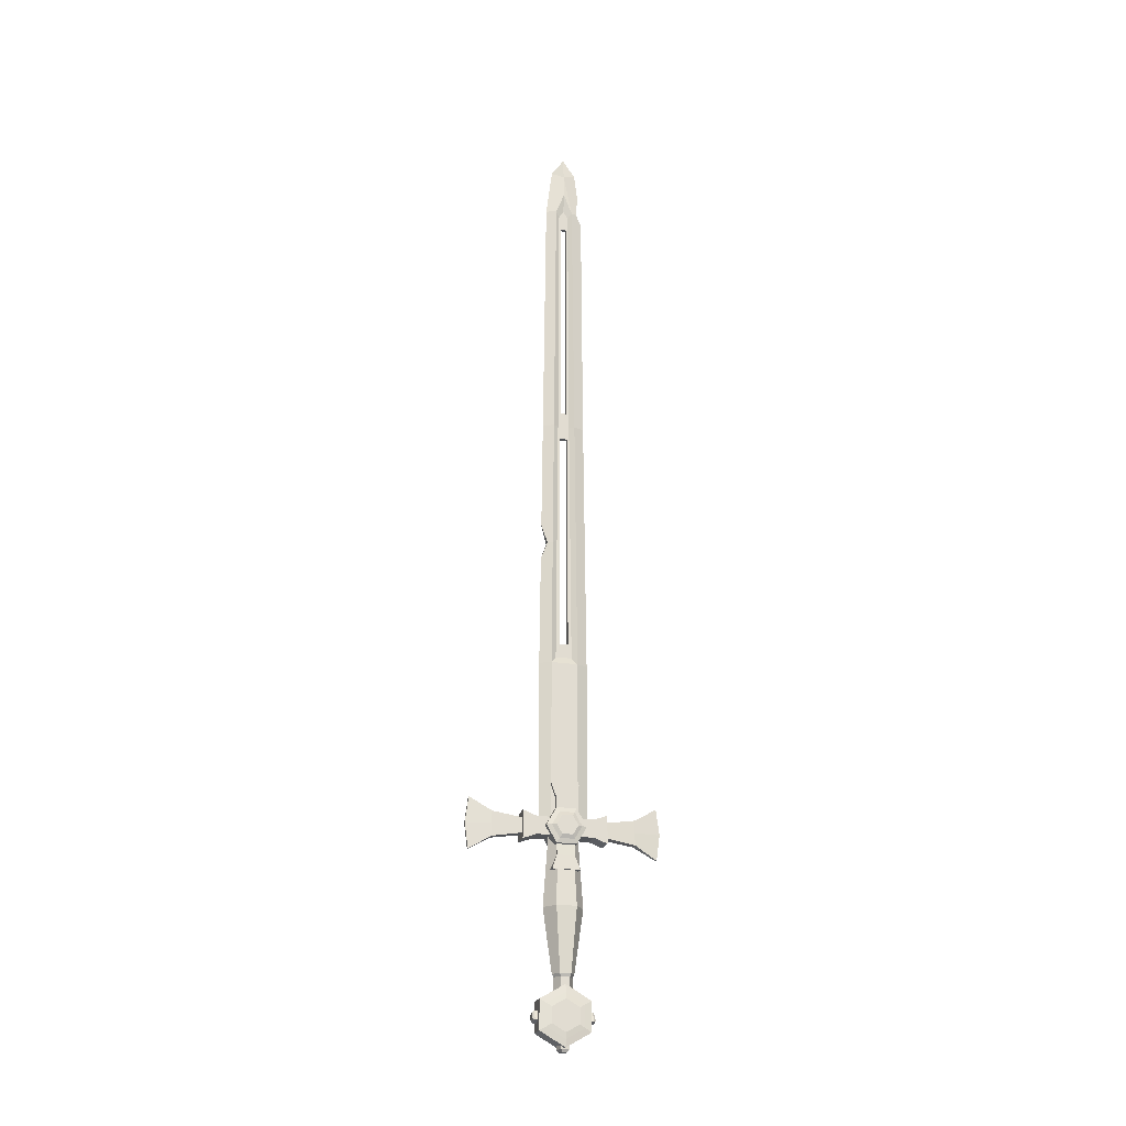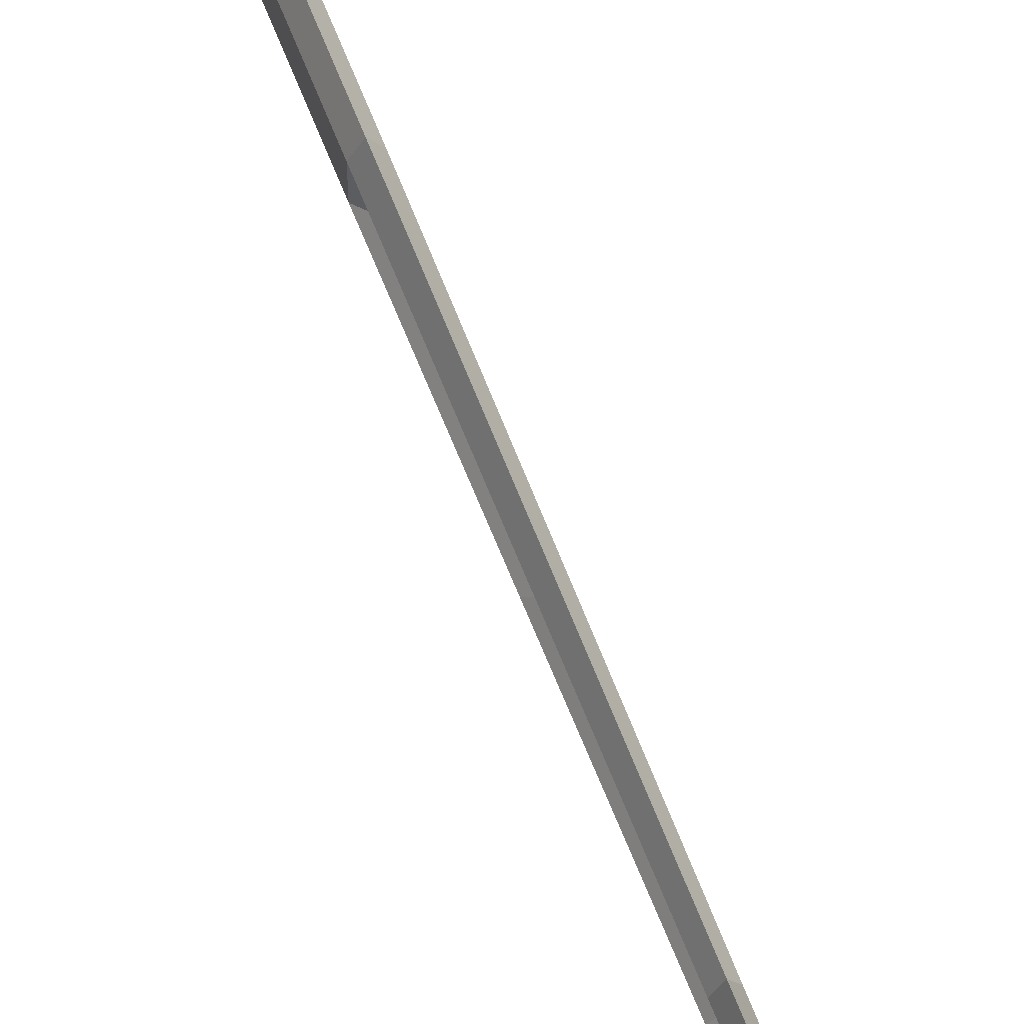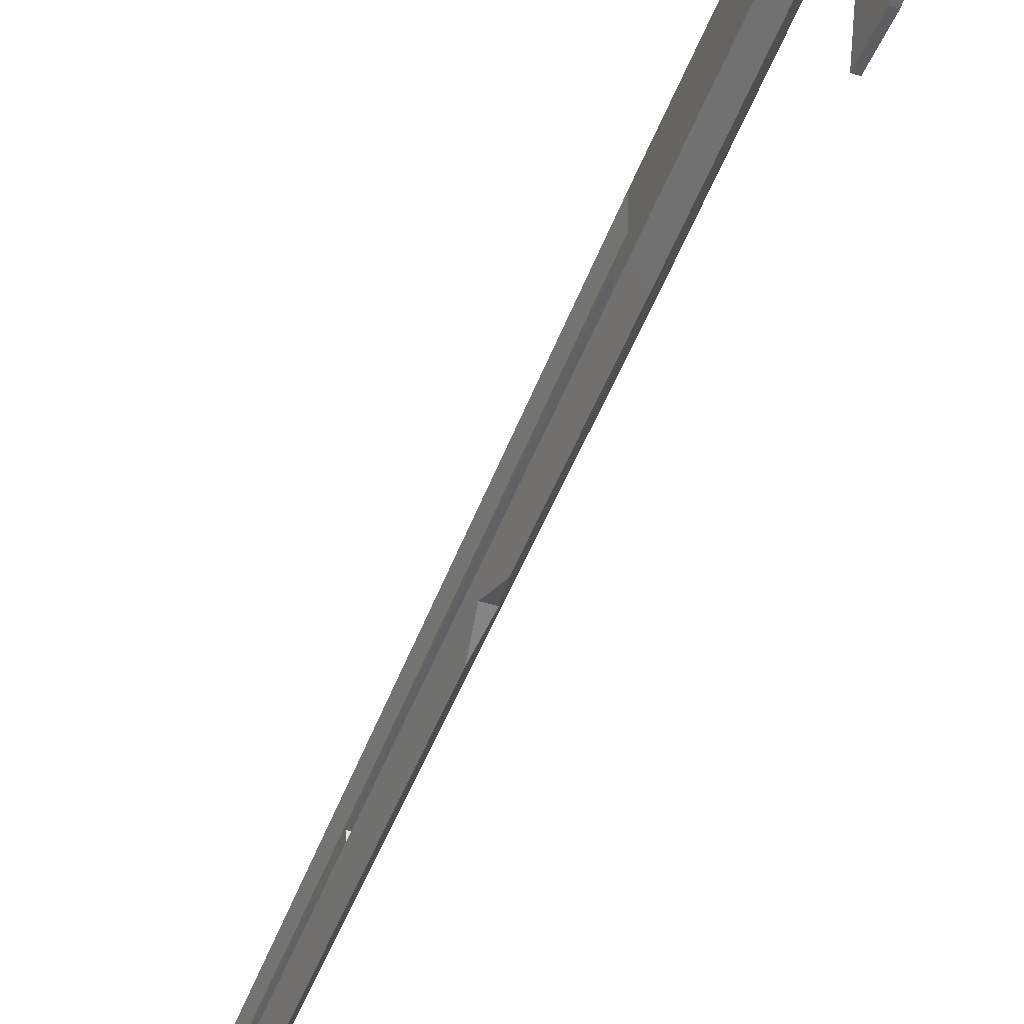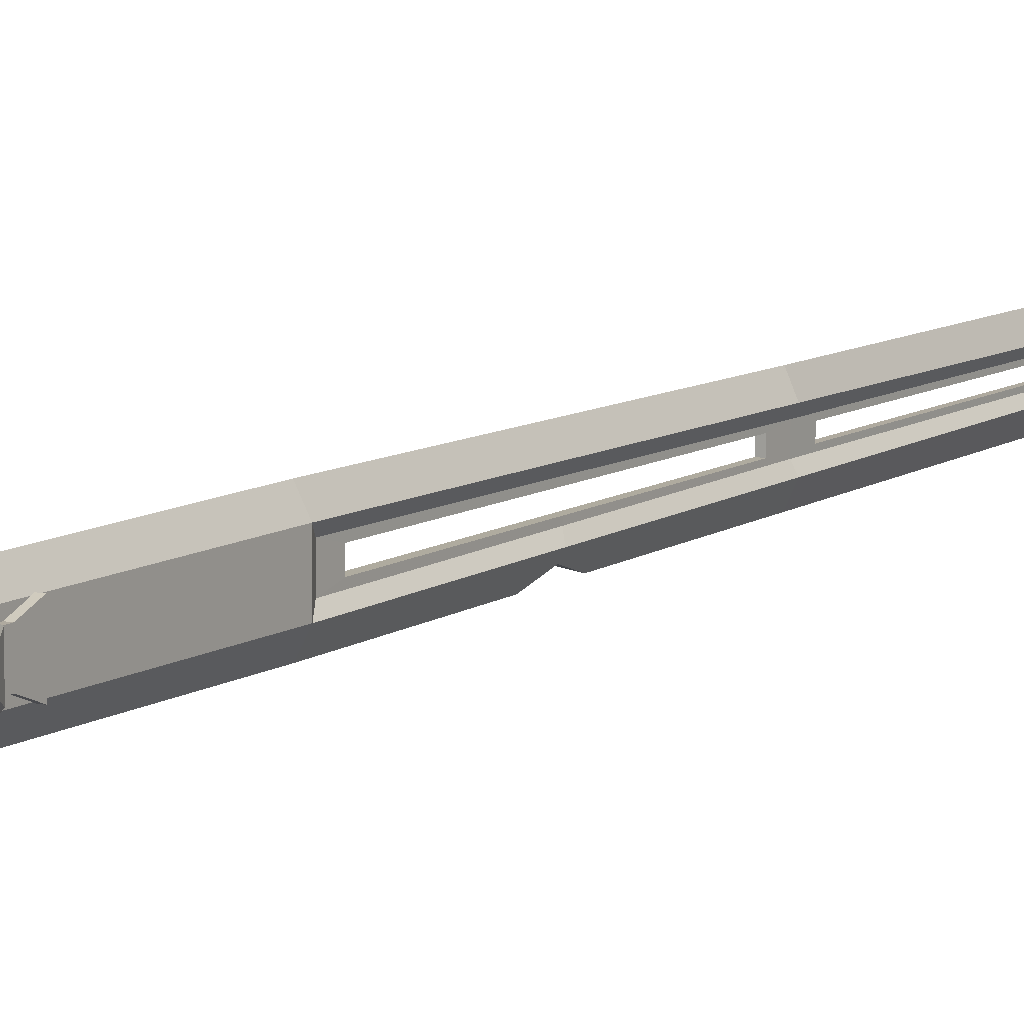
<metadata>
{"format":"obj","ext":"obj","renderer":"f3d","projection":"perspective","resolution":1024,"background":"white","views":[{"elev":-22.9,"azim":-105.1,"up":"+Y"},{"elev":67.0,"azim":158.4,"up":"+Z"},{"elev":-45.8,"azim":-19.2,"up":"+Z"},{"elev":9.4,"azim":31.2,"up":"+Z"}]}
</metadata>
<code>
v -0.8699 -17.48 -0.5022
v 0.5022 -17.48 -0.8699
v -0.8699 -21 -0.5022
v 0.5022 -21 -0.8699
v -0.5022 -21 0.8699
v 0.8699 -21 0.5022
v -0.5022 -17.48 0.8699
v 0.8699 -17.48 0.5022
v -0.5547 -21.39 -0.3203
v 0.3203 -21.39 -0.5547
v 0.5547 -21.39 0.3203
v -0.3203 -21.39 0.5547
v 1.311 11.15 -1.181
v 1.311 11.15 1.181
v 0 11.15 2.362
v -1.311 11.15 1.181
v -1.311 11.15 -1.181
v 0 11.15 -2.362
v 1.509 -9.993 -0.871
v 1.509 -9.993 0.871
v 0 -9.993 1.742
v -1.509 -9.993 0.871
v -1.509 -9.993 -0.871
v 0 -9.993 -1.742
v 2.201 0 -1.592
v 0 0 -3.183
v -2.201 0 -1.592
v -2.201 0 1.592
v 0 0 3.183
v 2.201 0 1.592
v 1.261 -10.45 -0.7283
v 1.261 -10.45 0.7283
v 0 -10.45 1.457
v -1.261 -10.45 0.7283
v -1.261 -10.45 -0.7283
v 0 -10.45 -1.457
v 1.261 -12.56 -0.7283
v 1.261 -12.56 0.7283
v 0 -12.56 1.457
v -1.261 -12.56 0.7283
v -1.261 -12.56 -0.7283
v 0 -12.56 -1.457
v -2.222 15.08 -1.602
v -2.222 15.08 1.602
v -2.222 12.31 3.203
v -2.222 9.531 1.602
v -2.222 9.531 -1.602
v -2.222 12.31 -3.203
v 2.222 15.08 -1.602
v 2.222 15.08 1.602
v 2.222 12.31 3.203
v 2.222 9.531 1.602
v 2.222 9.531 -1.602
v 2.222 12.31 -3.203
v -2.826 12.31 -1.713
v -2.826 13.79 -0.8566
v -2.826 10.82 -0.8566
v -2.826 10.82 0.8566
v -2.826 12.31 1.713
v -2.826 13.79 0.8566
v 2.826 13.79 -0.8566
v 2.826 13.79 0.8566
v 2.826 12.31 1.713
v 2.826 10.82 0.8566
v 2.826 10.82 -0.8566
v 2.826 12.31 -1.713
v 2.48 14.37 -1.195
v 2.48 14.37 1.195
v 2.48 12.31 2.389
v 2.48 10.24 1.195
v 2.48 10.24 -1.195
v 2.48 12.31 -2.389
v -2.48 12.31 -2.389
v -2.48 10.24 -1.195
v -2.48 10.24 1.195
v -2.48 12.31 2.389
v -2.48 14.37 1.195
v -2.48 14.37 -1.195
v 0 13.67 3.926
v 0 13.67 -3.926
v 0 135 0
v 0 39.13 3.926
v 0 39.13 -3.926
v 1e-06 132 2.058
v 1e-06 132 -2.058
v -0.9416 13.67 2.136
v -0.9416 13.67 -2.136
v 0.9416 13.67 -2.136
v 0.9416 13.67 2.136
v 0.9417 39.12 2.136
v 0.9417 39.12 -2.136
v -0.9417 39.12 -2.136
v -0.9417 39.12 2.136
v -0.5065 131.3 0
v 0.5065 131.3 0
v 0.6682 123.8 1.411
v 0.6682 123.8 -1.411
v 0 123.8 -3.062
v -0.6682 123.8 -1.411
v -0.6682 123.8 1.411
v 0.4021 40.22 -1.298
v 0.4021 40.22 1.298
v -0.4021 40.22 -1.298
v -0.4021 40.22 1.298
v 0.2244 122.9 -0.7872
v 0.2244 122.9 0.7872
v -0.2244 122.9 -0.7872
v -0.2244 122.9 0.7872
v -0.6682 127.4 0
v -0.2244 124.2 0
v 0.2244 124.2 0
v 0.6682 127.4 0
v 0.8049 81.44 -1.773
v 0.3133 81.54 -0.9435
v 0.3132 81.54 0.9435
v 0.8049 81.44 1.773
v 0 81.47 3.494
v -0.8049 81.44 1.773
v -0.3133 81.54 0.9435
v -0.3132 81.54 -0.9435
v -0.8049 81.44 -1.773
v 0 81.47 -3.494
v -0.3141 79.22 0.5926
v -0.4012 42.53 0.7337
v -0.3141 79.22 -0.5926
v -0.4012 42.54 -0.7337
v 0.3141 79.22 -0.5926
v 0.3141 79.22 0.5926
v 0.4012 42.54 0.7337
v 0.4012 42.53 -0.7337
v 0.2298 120.4 0.4584
v 0.2298 120.4 -0.4584
v 0.308 84 0.542
v 0.308 84 -0.542
v -0.308 84 0.542
v -0.308 84 -0.542
v -0.2298 120.4 0.4584
v -0.2298 120.4 -0.4584
v 0 127.5 2.61
v 0.3007 123.8 2.319
v -0.3007 123.8 2.319
v 0 121.8 3.256
v -0.8744 59.93 -1.957
v -0.3584 60.54 -1.124
v -0.3584 60.58 -0.6643
v 0.3584 60.58 -0.6643
v 0.3584 60.54 -1.124
v 0.8744 59.93 -1.957
v 0 57.19 -3.742
v 0 63.1 -3.681
v -0.4809 59.94 -2.748
v 0.4809 59.94 -2.748
v 0.23 16.38 14.98
v 0.23 16.38 -14.98
v -0.23 16.38 14.98
v -0.23 16.38 -14.98
v -0.8236 13.39 5.994
v 0.8236 13.39 5.994
v -0.6387 14.26 11.39
v 0.6387 14.26 11.39
v 0.8236 13.39 -5.994
v -0.8236 13.39 -5.994
v 0.6387 14.26 -11.39
v -0.6387 14.26 -11.39
v 0.23 12.31 -15.52
v 0.6387 12.31 -11.39
v 0.6387 12.31 11.39
v 0.23 12.31 15.52
v -0.23 12.31 15.52
v -0.6387 12.31 11.39
v -0.6387 12.31 -11.39
v -0.23 12.31 -15.52
v 0.23 8.231 14.98
v 0.23 8.231 -14.98
v -0.23 8.231 14.98
v -0.23 8.231 -14.98
v -0.8236 11.22 5.994
v 0.8236 11.22 5.994
v -0.6387 10.35 11.39
v 0.6387 10.35 11.39
v 0.8236 11.22 -5.994
v -0.8236 11.22 -5.994
v 0.6387 10.35 -11.39
v -0.6387 10.35 -11.39
v -0.8699 -16.89 -4.487
v 0.5022 -17.26 -4.487
v -0.8699 -16.89 4.487
v 0.5022 -17.26 4.487
v -0.5022 -15.52 4.487
v 0.8699 -15.88 4.487
v -0.5022 -15.52 -4.487
v 0.8699 -15.88 -4.487
v -0.5547 -16.71 4.866
v 0.3203 -16.94 4.866
v 0.5547 -16.07 4.866
v -0.3203 -15.83 4.866
v -0.3203 -15.83 -4.866
v 0.5547 -16.07 -4.866
v 0.3203 -16.94 -4.866
v -0.5547 -16.71 -4.866
v -1.462 10.89 1.416
v -1.462 10.89 -1.416
v 1.462 10.89 1.416
v 1.462 10.89 -1.416
v 1.462 13.72 1.416
v 1.462 13.72 -1.416
v -1.462 13.72 1.416
v -1.462 13.72 -1.416
v -1.798 7.782 1.416
v -1.798 7.782 -1.416
v 1.798 7.782 -1.416
v 1.798 7.782 1.416
v 1.462 16.83 1.416
v 1.462 16.83 -1.416
v -1.462 16.83 -1.416
v -1.462 16.83 1.416
v -1.462 13.72 -4.523
v -1.462 10.89 -4.523
v 1.462 13.72 -4.523
v 1.462 10.89 -4.523
v -1.462 13.72 4.523
v -1.462 10.89 4.523
v 1.462 10.89 4.523
v 1.462 13.72 4.523
v -2.023 5.588 2.228
v -2.023 5.588 -2.228
v 2.023 5.588 -2.228
v 2.023 5.588 2.228
v 1.462 19.02 2.228
v 1.462 19.02 -2.228
v -1.462 19.02 -2.228
v -1.462 19.02 2.228
v -1.462 14.53 -6.717
v -1.462 10.08 -6.717
v 1.462 14.53 -6.717
v 1.462 10.08 -6.717
v -1.462 14.53 6.717
v -1.462 10.08 6.717
v 1.462 10.08 6.717
v 1.462 14.53 6.717
v -1.499 -13.93 -4.004
v -1.499 -11.62 0
v -1.499 -13.93 4.004
v -1.499 -18.55 4.004
v -1.499 -20.87 0
v -1.499 -18.55 -4.004
v 1.499 -13.93 -4.004
v 1.499 -11.62 0
v 1.499 -13.93 4.004
v 1.499 -18.55 4.004
v 1.499 -20.87 0
v 1.499 -18.55 -4.004
v -1.801 -17.48 -2.141
v -1.801 -15.01 -2.141
v -1.801 -18.72 0
v -1.801 -17.48 2.141
v -1.801 -15.01 2.141
v -1.801 -13.77 -1e-06
v 1.801 -15.01 -2.141
v 1.801 -13.77 -1e-06
v 1.801 -15.01 2.141
v 1.801 -17.48 2.141
v 1.801 -18.72 0
v 1.801 -17.48 -2.141
v 1.673 -14.52 -2.986
v 1.673 -12.79 -1e-06
v 1.673 -14.52 2.986
v 1.673 -17.97 2.986
v 1.673 -19.69 0
v 1.673 -17.97 -2.986
v -1.673 -17.97 -2.986
v -1.673 -19.69 0
v -1.673 -17.97 2.986
v -1.673 -14.52 2.986
v -1.673 -12.79 -1e-06
v -1.673 -14.52 -2.986
f 1 2 4 3
f 9 10 11 12
f 5 6 8 7
f 2 8 6 4
f 7 1 3 5
f 3 4 10 9
f 4 6 11 10
f 6 5 12 11
f 5 3 9 12
f 8 2 1 7
f 30 25 13 14
f 29 30 14 15
f 28 29 15 16
f 27 28 16 17
f 26 27 17 18
f 13 25 26 18
f 13 18 17 16 15 14
f 37 38 39 40 41 42
f 26 25 19 24
f 27 26 24 23
f 28 27 23 22
f 29 28 22 21
f 30 29 21 20
f 19 25 30 20
f 19 20 32 31
f 20 21 33 32
f 21 22 34 33
f 22 23 35 34
f 23 24 36 35
f 24 19 31 36
f 31 32 38 37
f 32 33 39 38
f 33 34 40 39
f 34 35 41 40
f 35 36 42 41
f 36 31 37 42
f 43 44 50 49
f 44 45 51 50
f 45 46 52 51
f 46 47 53 52
f 47 48 54 53
f 48 43 49 54
f 56 55 57 58 59 60
f 61 62 63 64 65 66
f 78 73 55 56
f 73 74 57 55
f 74 75 58 57
f 75 76 59 58
f 76 77 60 59
f 77 78 56 60
f 67 68 62 61
f 68 69 63 62
f 69 70 64 63
f 70 71 65 64
f 71 72 66 65
f 72 67 61 66
f 49 50 68 67
f 50 51 69 68
f 51 52 70 69
f 52 53 71 70
f 53 54 72 71
f 54 49 67 72
f 48 47 74 73
f 47 46 75 74
f 46 45 76 75
f 45 44 77 76
f 44 43 78 77
f 43 48 73 78
f 89 86 87 88
f 95 96 112
f 109 100 94
f 91 90 89 88
f 86 93 92 87
f 80 88 87
f 79 86 89
f 97 98 85 95
f 142 140 141
f 80 83 91 88
f 82 79 89 90
f 83 80 87 92
f 79 82 93 86
f 94 85 98 99
f 81 85 94 95
f 94 81 95
f 85 81 95
f 81 84 95
f 116 117 82 90
f 111 106 105
f 82 117 118 93
f 147 148 113 114
f 112 96 106 111
f 116 90 102 115
f 100 109 110 108
f 121 143 144 120
f 93 118 119 104
f 94 99 109
f 110 109 99 107
f 97 112 111 105
f 107 108 110
f 84 81 94
f 112 97 95
f 102 90 91 101
f 92 93 104 103
f 113 97 105 114
f 96 116 115 106
f 119 118 100 108
f 99 121 120 107
f 99 98 122 121
f 113 122 98 97
f 104 119 123 124
f 119 120 125 123
f 120 144 145 125
f 103 104 124 126
f 114 115 128 127
f 115 102 129 128
f 102 101 130 129
f 146 147 114 127
f 124 123 128 129
f 123 125 127 128
f 125 145 146 127
f 126 124 129 130
f 105 106 131 132
f 106 115 133 131
f 115 114 134 133
f 114 105 132 134
f 120 119 135 136
f 119 108 137 135
f 108 107 138 137
f 107 120 136 138
f 132 131 137 138
f 131 133 135 137
f 133 134 136 135
f 134 132 138 136
f 96 140 142 117 116
f 95 84 139 140 96
f 100 141 139 84 94
f 118 117 142 141 100
f 144 143 92 103
f 145 144 103 126
f 146 145 126 130
f 101 147 146 130
f 91 148 147 101
f 152 151 150
f 83 149 152 148 91
f 143 151 149 83 92
f 121 122 150 151 143
f 148 152 150 122 113
f 141 140 139
f 152 149 151
f 162 157 158 161
f 159 160 158 157
f 153 160 159 155
f 162 161 163 164
f 164 163 154 156
f 163 166 165 154
f 161 166 163
f 168 167 160 153
f 155 169 168 153
f 155 159 170 169
f 157 170 159
f 172 171 164 156
f 165 172 156 154
f 182 181 178 177
f 179 177 178 180
f 173 175 179 180
f 182 184 183 181
f 184 176 174 183
f 183 174 165 166
f 181 183 166
f 158 178 181 161
f 167 178 158
f 168 173 180 167
f 175 173 168 169
f 175 169 170 179
f 170 177 179
f 162 182 177 157
f 171 182 162
f 172 176 184 171
f 165 174 176 172
f 161 181 166
f 160 167 158
f 180 178 167
f 171 162 164
f 171 184 182
f 157 177 170
f 185 186 188 187
f 193 194 195 196
f 189 190 192 191
f 197 198 199 200
f 186 192 190 188
f 191 185 187 189
f 187 188 194 193
f 188 190 195 194
f 190 189 196 195
f 189 187 193 196
f 191 192 198 197
f 192 186 199 198
f 186 185 200 199
f 185 191 197 200
f 225 226 227 228
f 203 204 206 205
f 229 230 231 232
f 207 208 202 201
f 234 233 235 236
f 237 238 239 240
f 201 202 210 209
f 202 204 211 210
f 204 203 212 211
f 203 201 209 212
f 205 206 214 213
f 206 208 215 214
f 208 207 216 215
f 207 205 213 216
f 202 208 217 218
f 208 206 219 217
f 206 204 220 219
f 204 202 218 220
f 207 201 222 221
f 201 203 223 222
f 203 205 224 223
f 205 207 221 224
f 209 210 226 225
f 210 211 227 226
f 211 212 228 227
f 212 209 225 228
f 213 214 230 229
f 214 215 231 230
f 215 216 232 231
f 216 213 229 232
f 218 217 233 234
f 217 219 235 233
f 219 220 236 235
f 220 218 234 236
f 221 222 238 237
f 222 223 239 238
f 223 224 240 239
f 224 221 237 240
f 241 242 248 247
f 242 243 249 248
f 243 244 250 249
f 244 245 251 250
f 245 246 252 251
f 246 241 247 252
f 254 253 255 256 257 258
f 259 260 261 262 263 264
f 276 271 253 254
f 271 272 255 253
f 272 273 256 255
f 273 274 257 256
f 274 275 258 257
f 275 276 254 258
f 265 266 260 259
f 266 267 261 260
f 267 268 262 261
f 268 269 263 262
f 269 270 264 263
f 270 265 259 264
f 247 248 266 265
f 248 249 267 266
f 249 250 268 267
f 250 251 269 268
f 251 252 270 269
f 252 247 265 270
f 246 245 272 271
f 245 244 273 272
f 244 243 274 273
f 243 242 275 274
f 242 241 276 275
f 241 246 271 276

</code>
